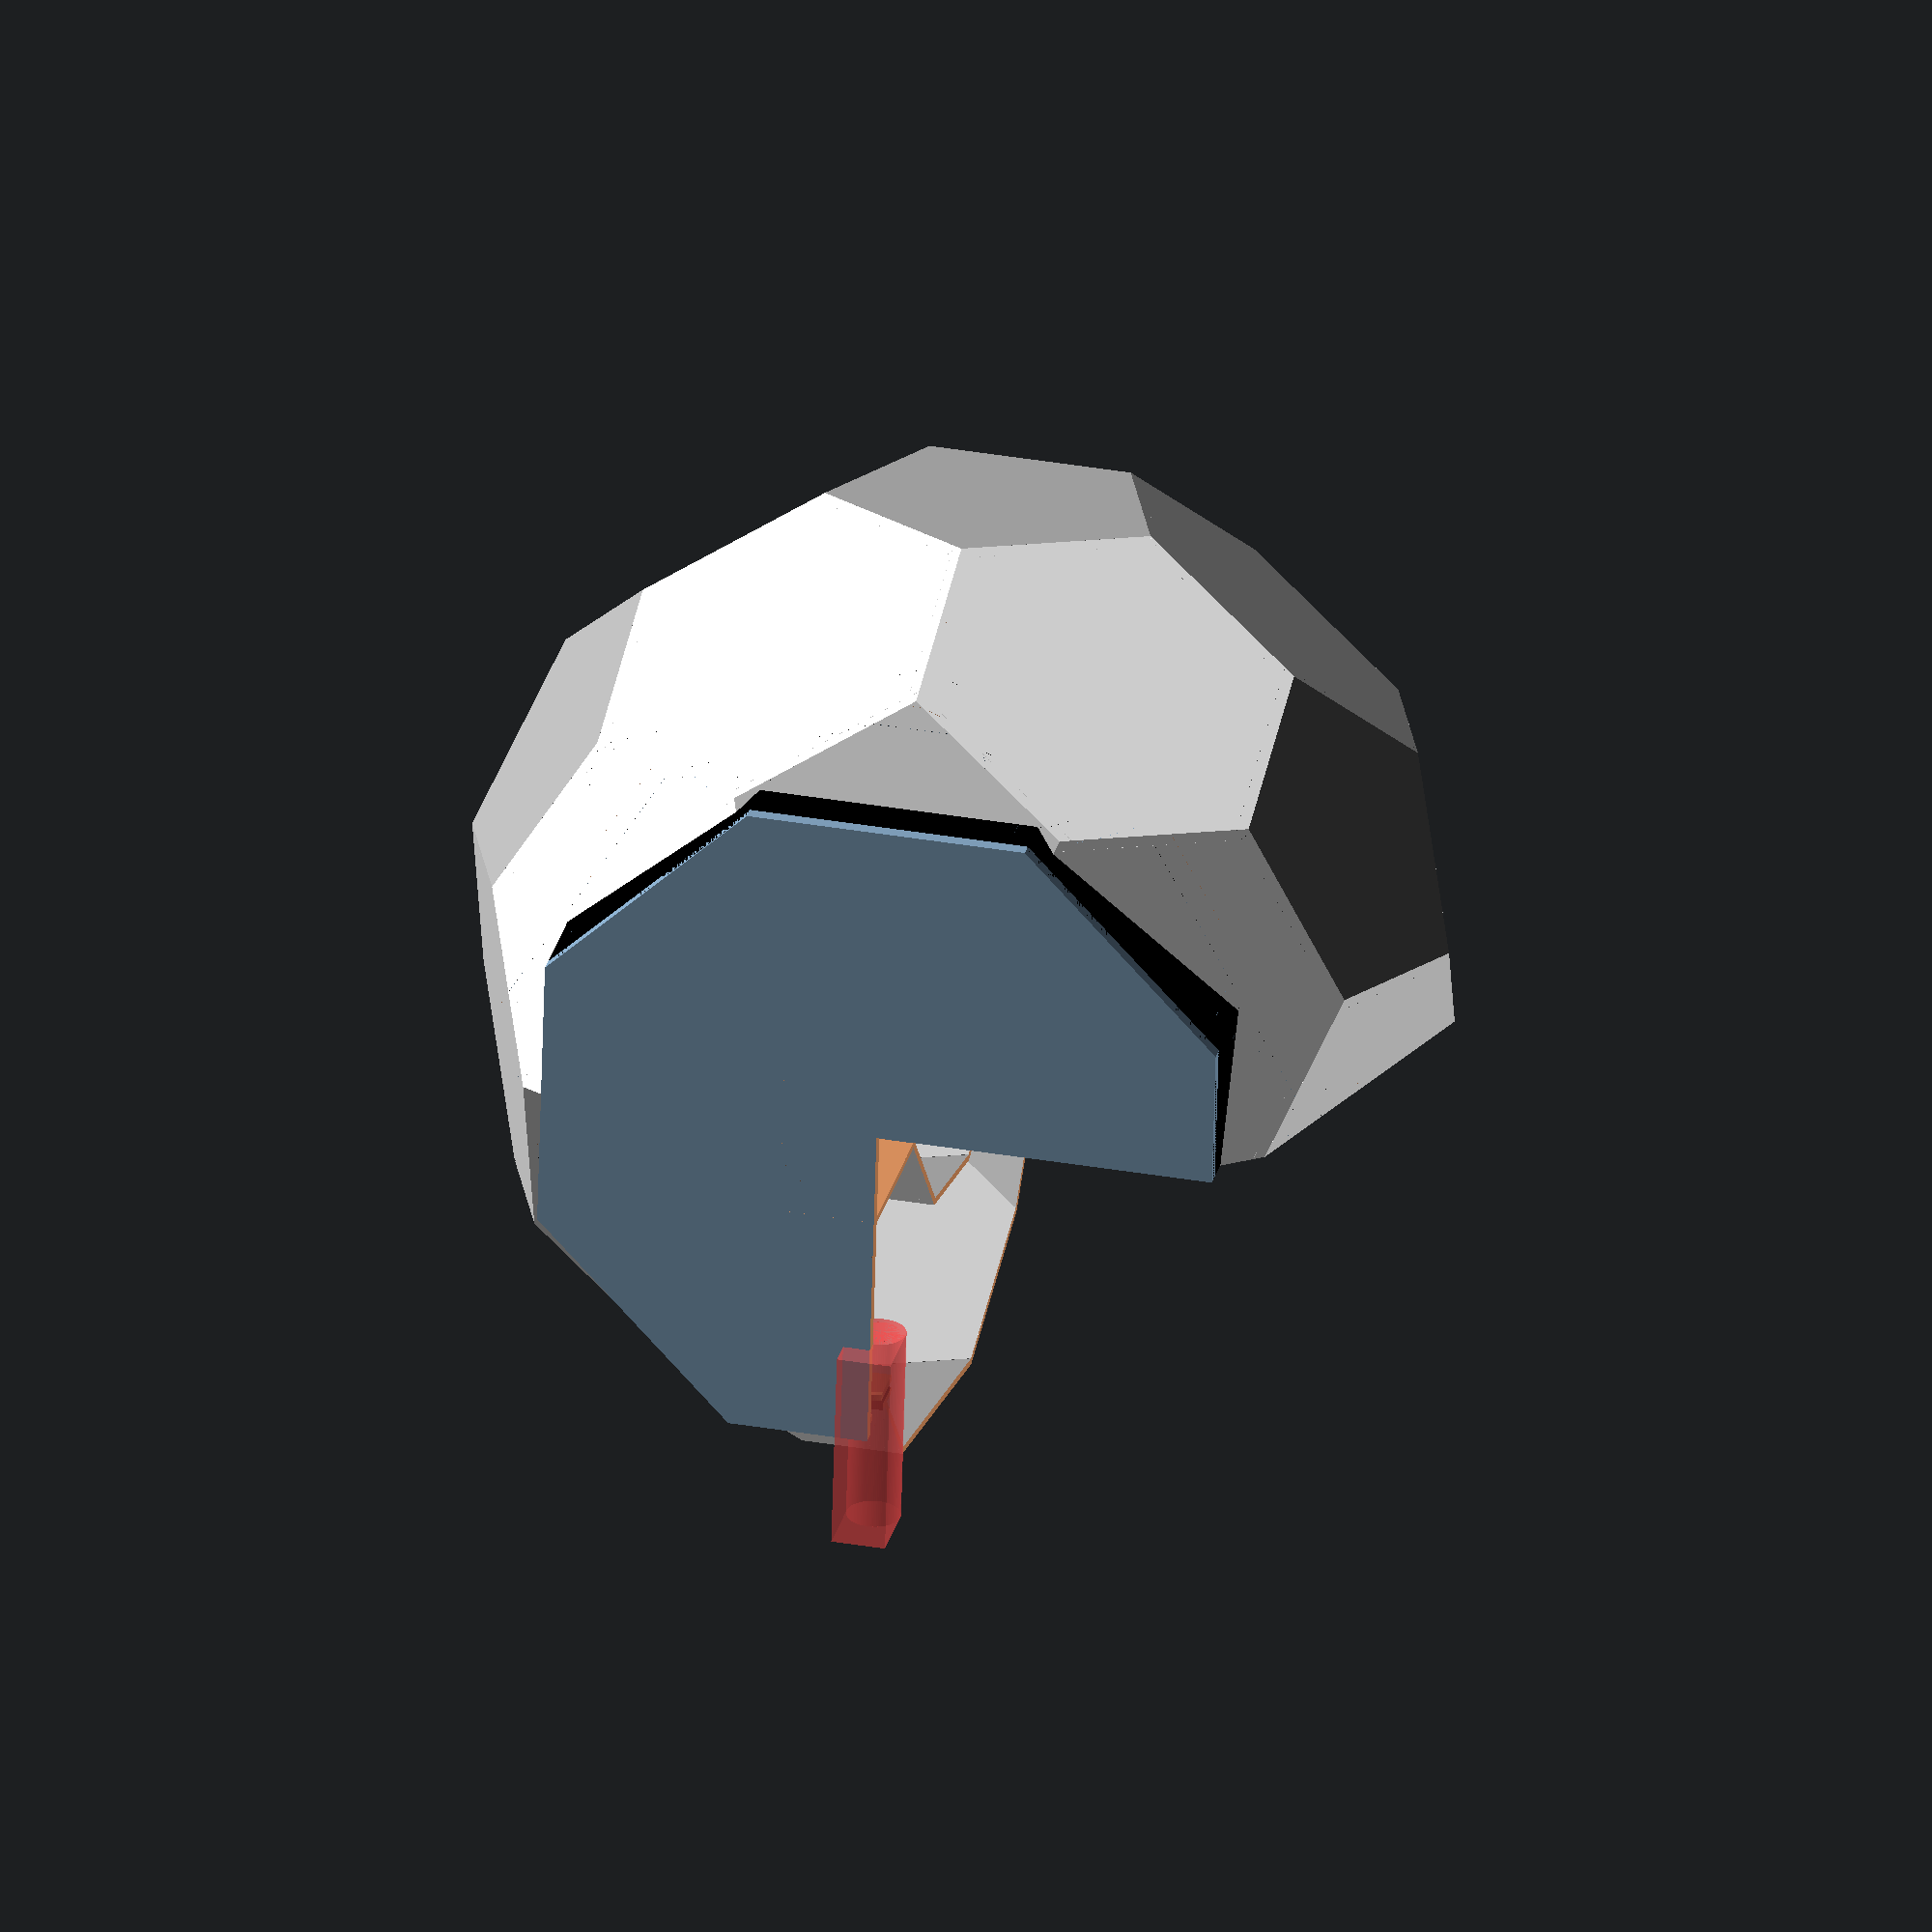
<openscad>

/*
2012 Lukas Süss aka mechadense
license: cc by

Truncated Icosahedron (de: Ikosaederstumpf)

Print: 20 Hexagons & 12 Pentagons
then glue the parts together

Todo: add pins or dowels for reversible construction
( add holes for pepper & salt :) )
*/



module tio(s,t) {


// Math:

//enclosing sphere of ikosahedron:
r_encikosa = s/4*sqrt(58+18*sqrt(s));
//enclosing sphere of trunkated ikosahedron (Wikipedia is wrong!! 2012-12-06)
r_circum = (s*3)*1/6*sqrt(29/2+9/2*sqrt(5)); // why??

r_edges = 3/4*s*(1+sqrt(5));
r = r_circum;
echo("r",r);

gray = 0.7;
rhex = s;
rpent = (s/2)/cos(54);

hhex =  sqrt(pow(r,2)-pow(rhex,2))-2.3*0; // why not????
hpent = sqrt(pow(r,2)-pow(rpent,2));

hexhex = acos(-1/3*sqrt(5)); 
hexpent = acos( -sqrt( (5+2*sqrt(5)) / 15 ) );

// angel hex-center to hex-center from body-center
hh = (180-90-hexhex/2)*2; 
// angel hex-center to pent-center from body center
hp = atan(rhex*cos(30)/hhex)+atan(rpent*cos(72/2)/hpent); 
// angel pent-center to pent-center from body center
pp = 2*atan(rpent/hpent) + 2*atan((s/2)/(hhex/cos(hh/2))); // nice!




// ###################### TINKER:
// base building blocks:
// Mess with this here to change the outer shape

module six()
{
  color("white")
  intersection()
  {
     cylinder(r1=rhex,r2=0,h=hhex,$fn=6);
     cube([2*s,2*s,2*t],center=true);
  }
}
module five()
{
  color([gray,gray,gray]) 
  intersection()
  {
     cylinder(r1=rpent,r2=0,h=hpent,$fn=5);
     cube([2*s,2*s,2*t],center=true);
  }
}

module part_demo()
{
  translate([2*s,0,0]) six();
  five();
}


module whole_demo(e=0)
{
  {
    trunkiko_hex(e);
    trunkiko_pent(e);
  }
}


// ############# 

module trunkiko_pent(e=0)
{
  penthalve(e);
  rotate(60,[0,0,1]) scale([1,1,-1]) 
  penthalve(e);
}

module trunkiko_hex(e=0)
{
  hexagonhalve(e);
  rotate(60,[0,0,1]) scale([1,1,-1]) 
  hexagonhalve(e);
}

// ############### intermediate assemblies

module penthalve(e)
{
  rotate(-120,[0,0,1]) pentsixth(e);
  rotate(   0,[0,0,1]) pentsixth(e);
  rotate(+120,[0,0,1]) pentsixth(e);
}

// ############## basic assemblies

module pentsixth(e)
{
  // 2Pentagons (rotate 120° & 270° then mirror)
  rotate(-hp,[1,0,0]) rotate(-90,[0,0,1]) 
  translate([0,0,-hpent-e]) five();
  rotate(-hp-pp,[1,0,0]) rotate(+90,[0,0,1]) 
  translate([0,0,-hpent-e]) five();
}

// 10Hexagons
// (a manual semisystematic construction)
module hexagonhalve(e) 
{
  translate([0,0,-hhex-e]) six();
  // #######
  rotate(hh,[1,0,0])
  translate([0,0,-hhex-e]) six();
  // --
  rotate(-60,[0,0,1]) rotate(-hh,[1,0,0]) rotate(60,[0,0,1])
  translate([0,0,-hhex-e]) six();
  // --
  rotate(-120,[0,0,1]) rotate(hh,[1,0,0]) rotate(120,[0,0,1])
  translate([0,0,-hhex-e]) six();
  // ########
  rotate(hh,[1,0,0])
  rotate(-60,[0,0,1]) rotate(hh,[1,0,0]) rotate(60,[0,0,1])
  translate([0,0,-hhex-e]) six();
  // --
  rotate(hh,[1,0,0])
  rotate(-120,[0,0,1]) rotate(-hh,[1,0,0]) rotate(120,[0,0,1])
  translate([0,0,-hhex-e]) six();
  // ####
  rotate(-60,[0,0,1]) rotate(-hh,[1,0,0]) rotate(60,[0,0,1])
  rotate(-hh,[1,0,0])
  translate([0,0,-hhex-e]) six();
  // --
  rotate(-60,[0,0,1]) rotate(-hh,[1,0,0]) rotate(60,[0,0,1])
  rotate(-120,[0,0,1]) rotate(-hh,[1,0,0]) rotate(120,[0,0,1])
  translate([0,0,-hhex-e]) six();
  // ####
  rotate(-120,[0,0,1]) rotate(hh,[1,0,0]) rotate(120,[0,0,1])
  rotate(-hh,[1,0,0])
  translate([0,0,-hhex-e]) six();
  // --
  rotate(-120,[0,0,1]) rotate(hh,[1,0,0]) rotate(120,[0,0,1])
  rotate(-60,[0,0,1]) rotate(hh,[1,0,0]) rotate(60,[0,0,1])
  translate([0,0,-hhex-e]) six();
}

whole_demo(0);

}


// size is the XY plane size, height in Z
module hexagon(size, height) {
  boxWidth = size/1.75;
  for (r = [-60, 0, 60]) rotate([0,0,r]) cube([boxWidth, size, height], true);
}
module octagon(size, height) {
  intersection() {
    cube([size, size, height], true);
    rotate([0,0,45]) cube([size, size, height], true);
  }
}

module cables() {
 translate([0,50,-52]) rotate ([90,0,0]) cylinder (h = 30, r=3, center = true, $fn=100);
}
module cables2() {
	union() {
 		translate([0,50,-52]) rotate ([90,0,0]) cylinder (h = 30, r=4, center = true, $fn=100);
	   translate([-4,35,-62])  cube ([8,30,10]);
	}
}

// #################################### MAIN PARAMETERS
//s = 30; // basic edgelenth!
//t = 2; // maximal thickness of hull 
// ###################################
module inner() {
	union() {
		// ball
		difference() {
			tio(15,1);			
			translate([0,0,-45])octagon(28,25);
		}
		// lower hull
		difference() {
			translate([0,0,-50])octagon(96,15);
			translate([0,0,-49])octagon(94,17);
			# cables();
		}
		// floor
		translate([0,0,-57])octagon(100,2);
		// shaft
		difference() {
			translate([0,0,-45])octagon(30,25);
			translate([0,0,-45])octagon(28,27);
		}
	}
}

module outer() {
	union() {
		difference() {
			tio(30,1);
			translate([0,0,-50])octagon(100,50);
		}	
	   color("black")
		difference() {
			translate([0,0,-50])octagon(100,15);
			translate([0,0,-50])octagon(98,32);
			# cables2();
		}
	}	
}
//
module demo() {
	difference() {
		union() {
			outer();
			inner();
		}
		translate([50,50,0]) cube(size = [100,100,300], center = true);
	}
}

demo()
//inner();
//outer();

% translate([100,0,0]) cube([100,10,10]);// size estimation cube

//hexagon_printplate();
//pentagon_printplate();
//part_demo();

</openscad>
<views>
elev=152.2 azim=358.4 roll=347.0 proj=o view=wireframe
</views>
